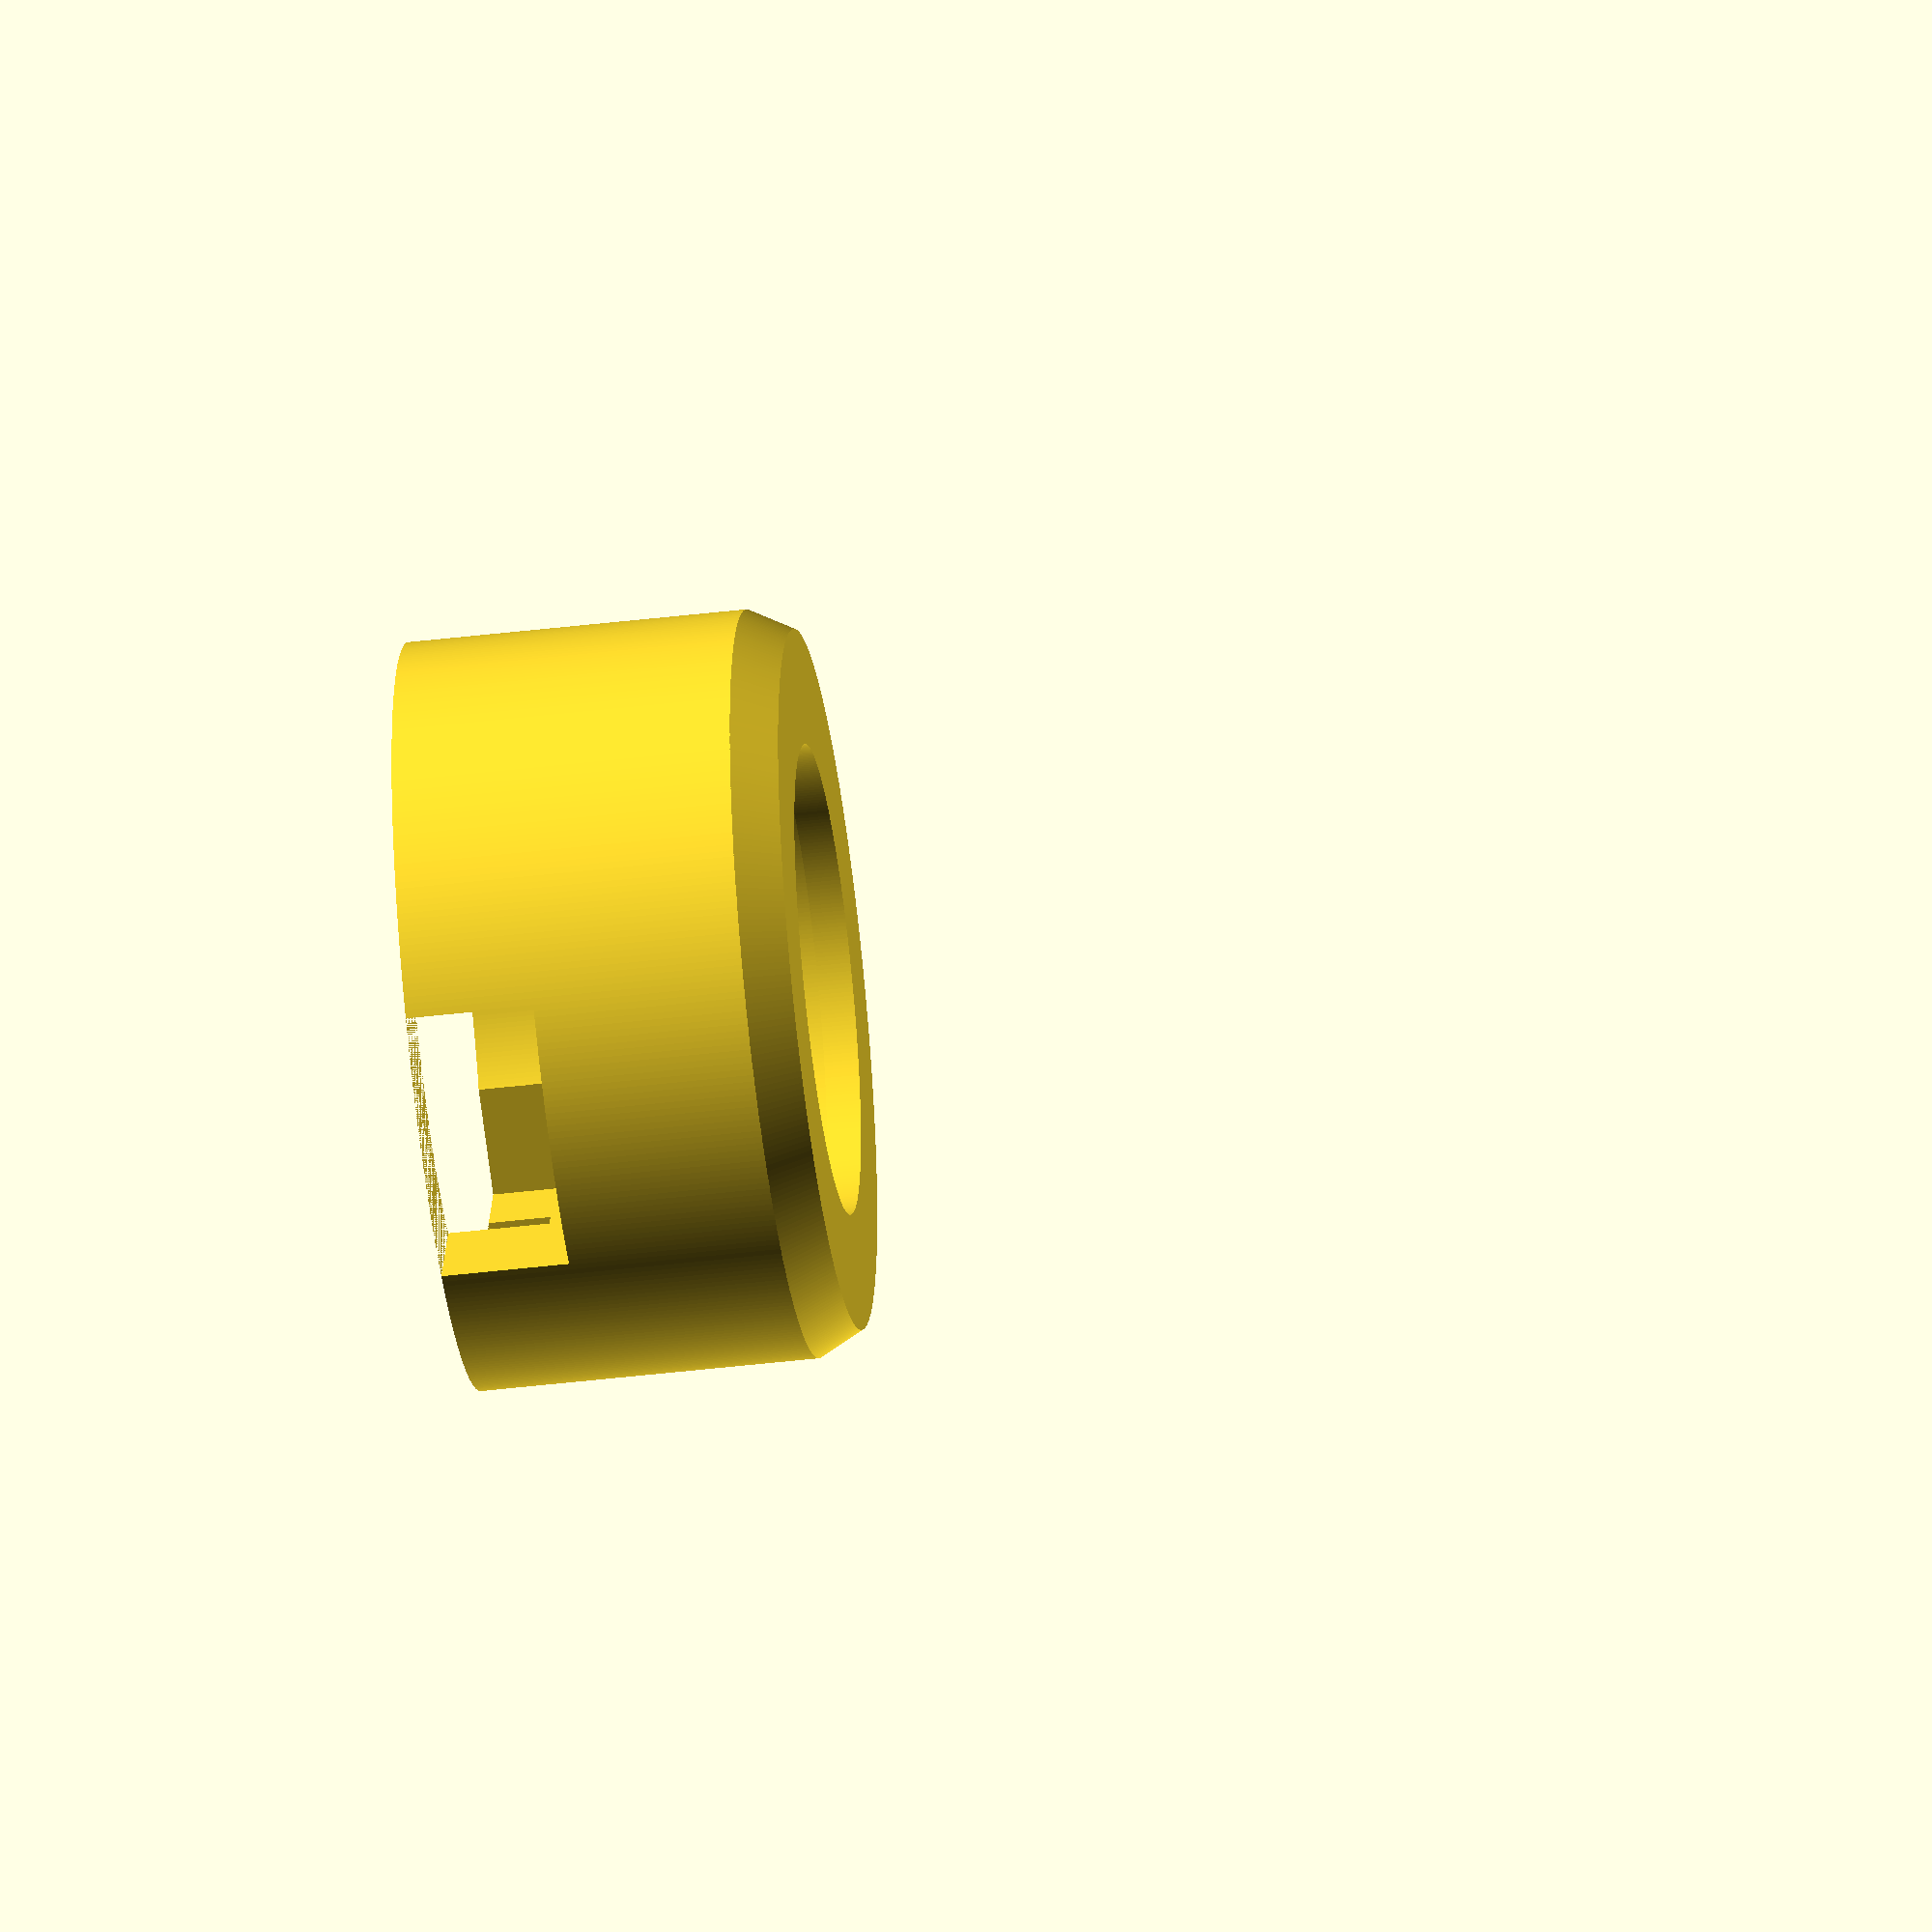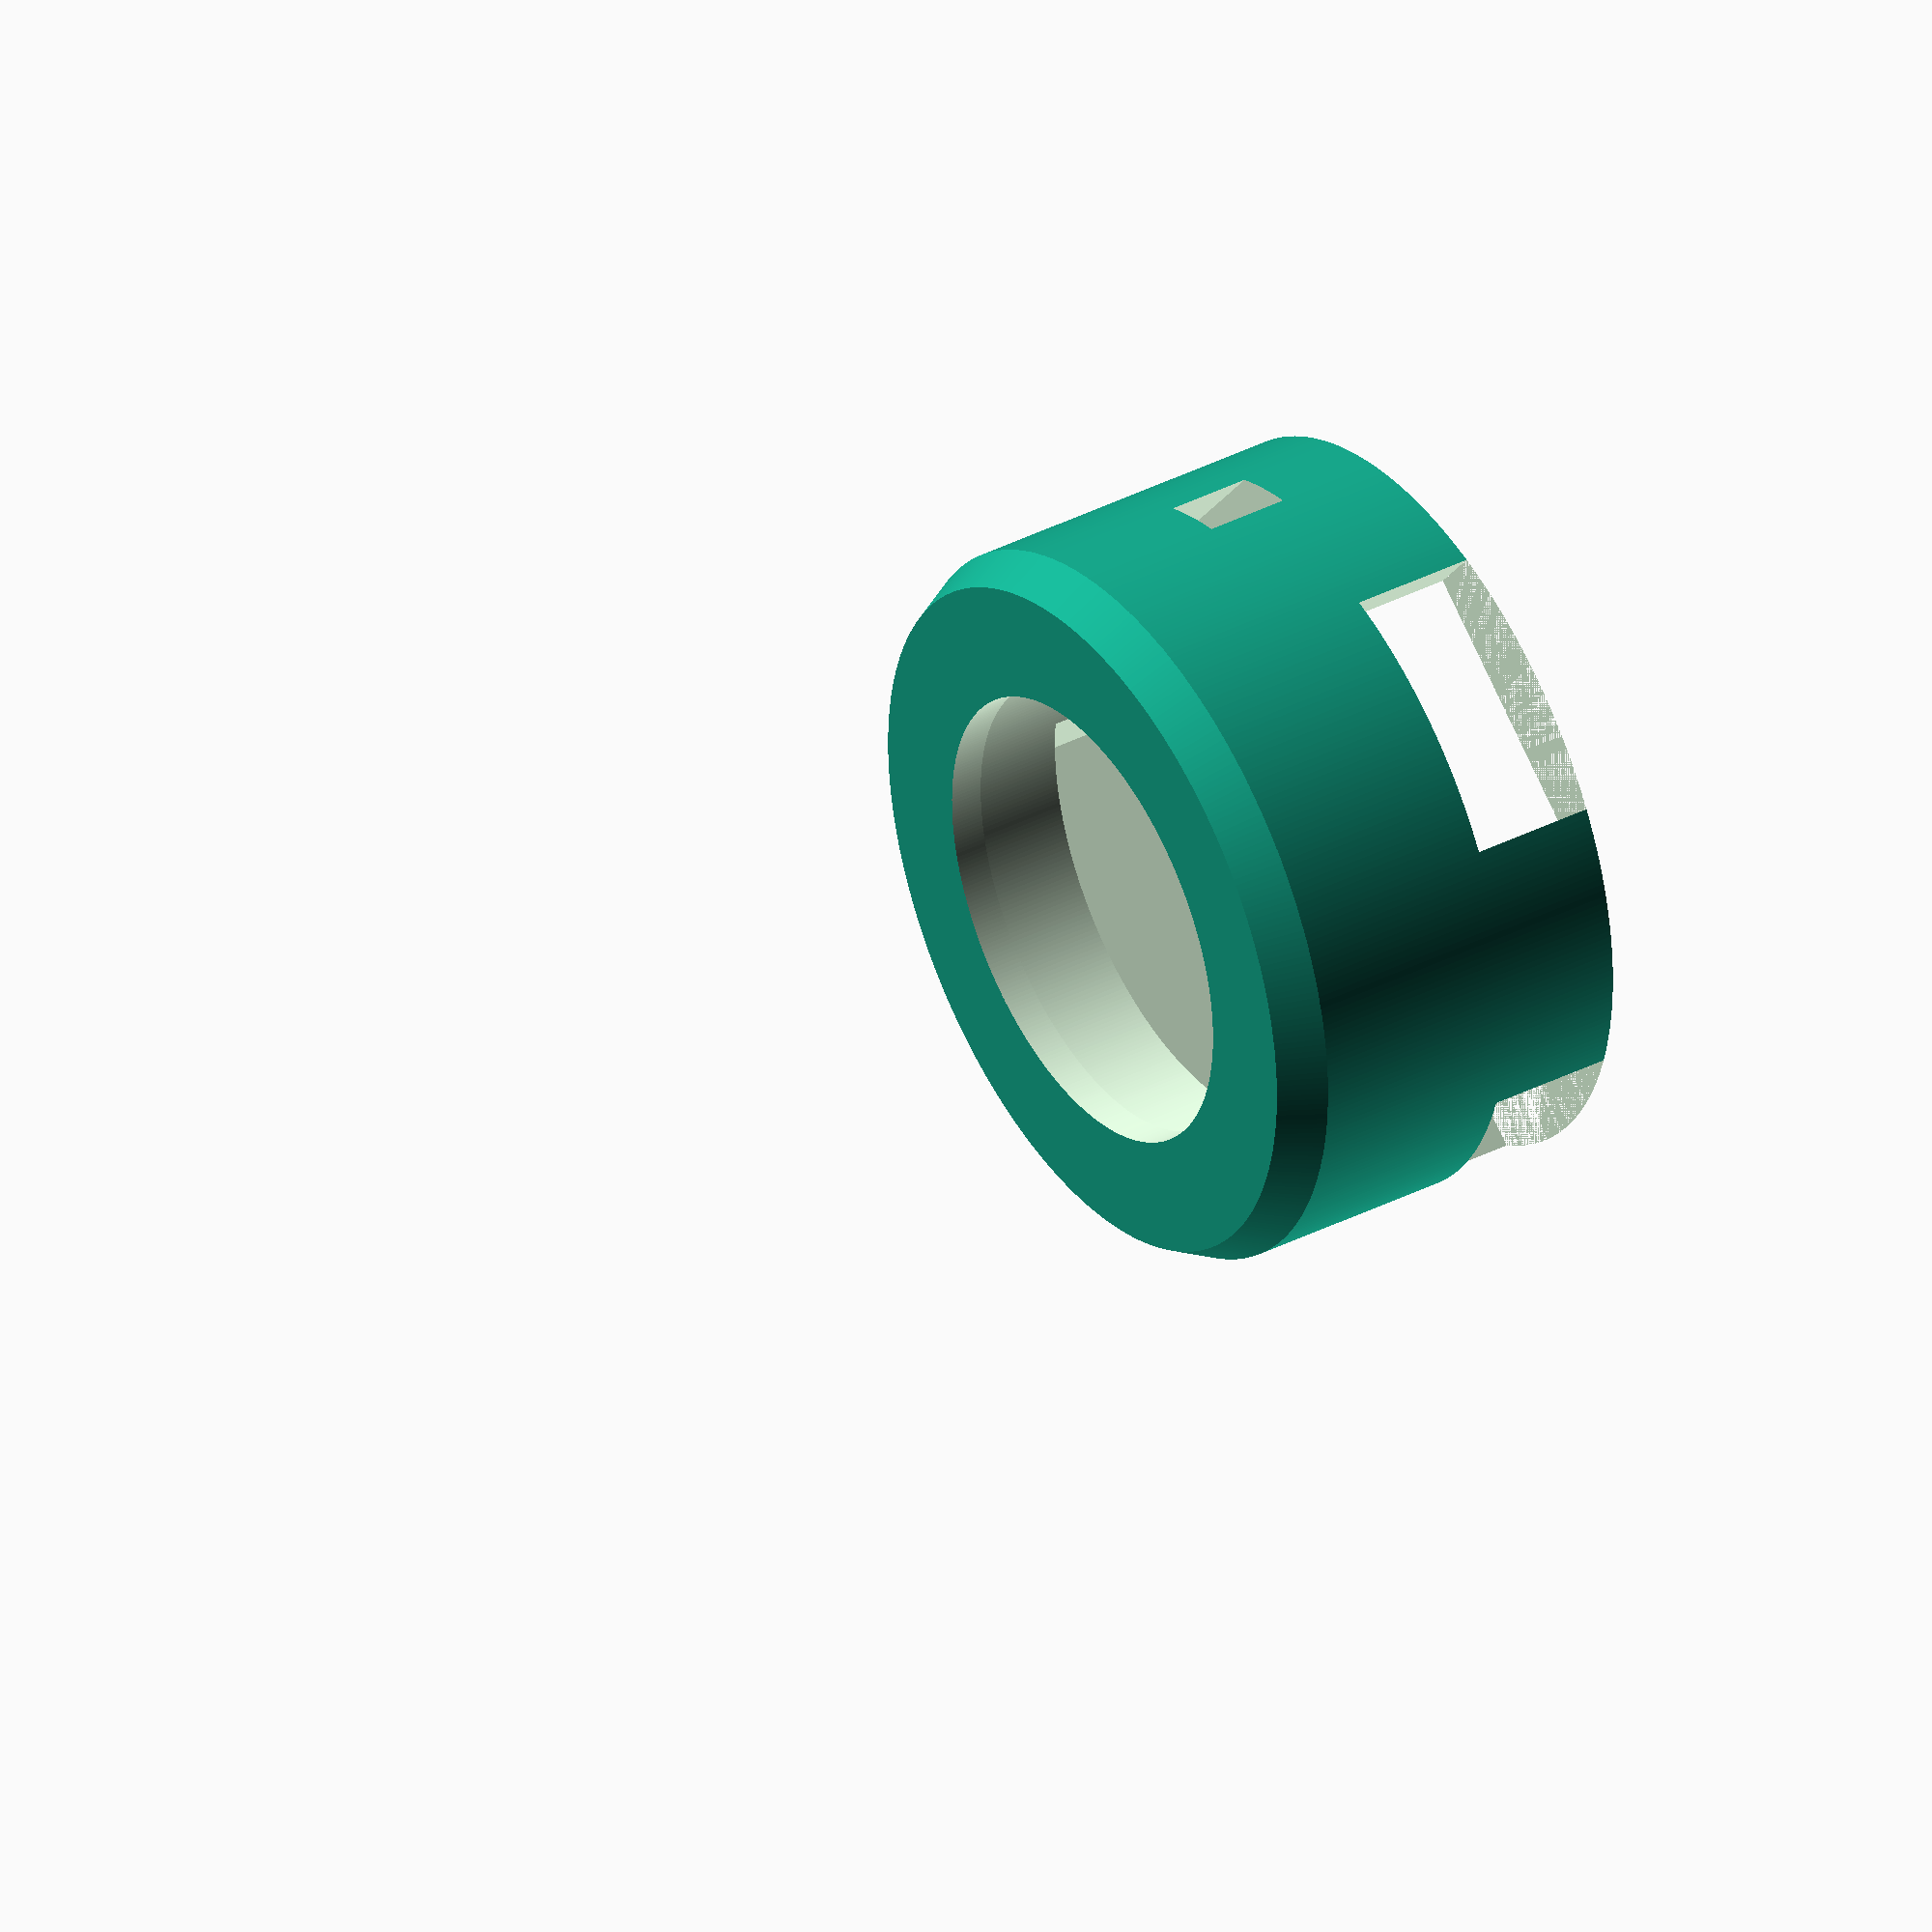
<openscad>
pixelWidth  = 23;
pixelHeight = 2.8;

battWidth  = 25.5;
battLength = 19.5;
battHeight = 4;
battClearance = 0.3;

battPcbGap = 4;

pcbWidth  = 25.4;
pcbHeight = 1.75;

usbWidth  = 10;
usbLength = 6;
usbHeight = 3;

switchWidth  = 6;
switchLength = 10;
switchHeight = 3;

bodyWidth  = 35;
bodyHeight = 18;
bodyWall   = 1.6;
bodyBezel  = 6.5;

/////// Assembly

/*PendantComponents();*/

union() {
  rotate([180, 0, 0]) {
    Body();

  // hook tabs
  translate([0, pcbWidth/2 + 0.25, usbHeight-0.5])
    scale([2, 1, 1])
      tab();

  translate([-battWidth/2 - 0.5, 0, usbHeight-0.5])
    scale([1, 2, 1])
      tab();
  }
}






/////// Parts

module Body() {
  intersection() {
    difference() {
      // main body
      cylinder(r=bodyWidth/2, h=bodyHeight, center=false, $fn=360);

      // pixel pcb hollow
      translate([0, 0, -bodyWall])
      cylinder(r=pixelWidth/2 + .5, h=bodyHeight, center=false, $fn=360);

      // Cut out diffuser
      translate([0, 0, bodyHeight - bodyWall*2])
      cylinder(r=bodyWidth/2 - bodyBezel, h=bodyWall*6, center=true, $fn=360);

      // battery corners
      translate([0, 0, -(bodyWall + pixelHeight + 2)])
      hcCube(
        battWidth  + battClearance*2,
        battLength + battClearance*2,
        bodyHeight
      );

      // main PCB
      translate([0, 0, -1])
      cylinder(r=pcbWidth/2, h=(usbHeight + pcbHeight + 1), center=false, $fn=360);

      // USB cutout
      translate([0, -(pcbWidth - usbLength)/2 - 5, 0])
      hcCube(usbWidth + 3, usbLength + 4, usbHeight + 3);

      // Power Switch cutout
      translate([pcbWidth/2-switchWidth/2 + 5, 0, 0])
      hcCube(switchWidth + 4, switchLength + 3, switchHeight + 3);

      // chain channel
      translate([0, 14, 5])
      hcCube(50, 2, 4);
    }

    // Chamfer top edge
    cylinder(r1=bodyWidth * 0.74, r2=0, h=bodyWidth * 1.4, center=false, $fn=360);
  }
}

module tab() {
  cylinder(r1=.6, r2=0, h=1, $fn=180);
}

module PendantComponents() {
  color([.75, .25, .25]) {
    // USB Port
    translate([0, -(pcbWidth/2-usbLength/2), ])
      hcCube(usbWidth, usbLength, usbHeight);

    // Power Switch
    translate([pcbWidth/2-switchWidth/2, 0, 0])
      hcCube(switchWidth, switchLength, switchHeight);

    // PCB
    translate([0, 0, usbHeight])
      cylinder(r=pcbWidth/2, h=pcbHeight, center=false, $fn=360);


    // Battery gap
    translate([0, 0, usbHeight + pcbHeight])
      hcCube(10, 10, battPcbGap);

    // Battery
    translate([0, 0, usbHeight + pcbHeight + battPcbGap])
      hcCube(battWidth, battLength, battHeight);

    // Pixels
    translate([0, 0, usbHeight + pcbHeight + battPcbGap + battHeight])
      cylinder(r=pixelWidth/2, h=pixelHeight, center=false, $fn=360);
  }
}




/////// Lib

module hcCube(w, l, h) {
  translate([-w/2, -l/2, 0])
  cube(size=[w, l, h], center=false);
}

</openscad>
<views>
elev=223.0 azim=334.8 roll=81.9 proj=o view=wireframe
elev=323.0 azim=231.0 roll=236.5 proj=o view=solid
</views>
